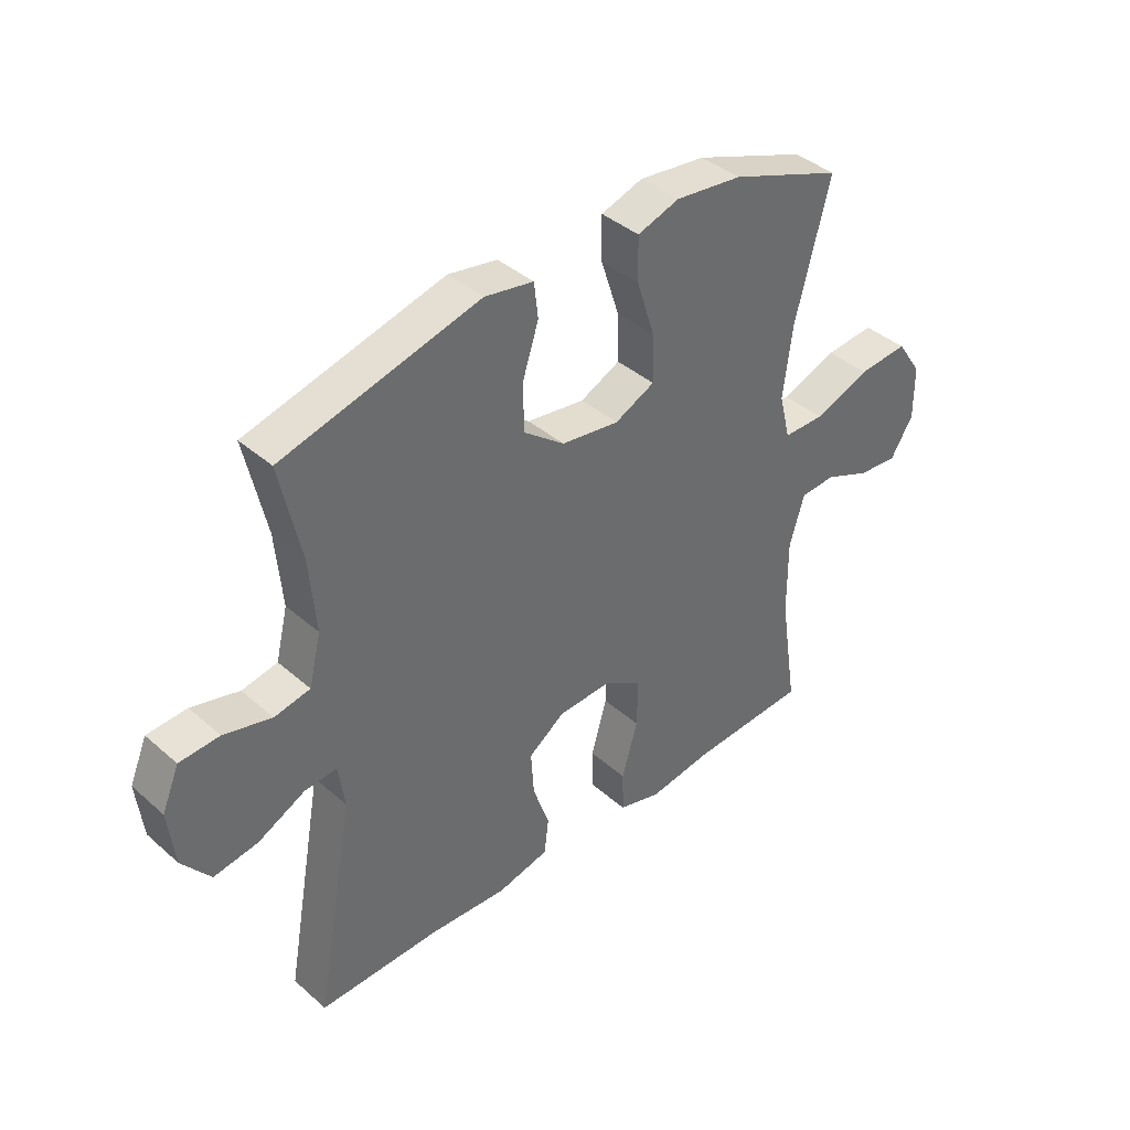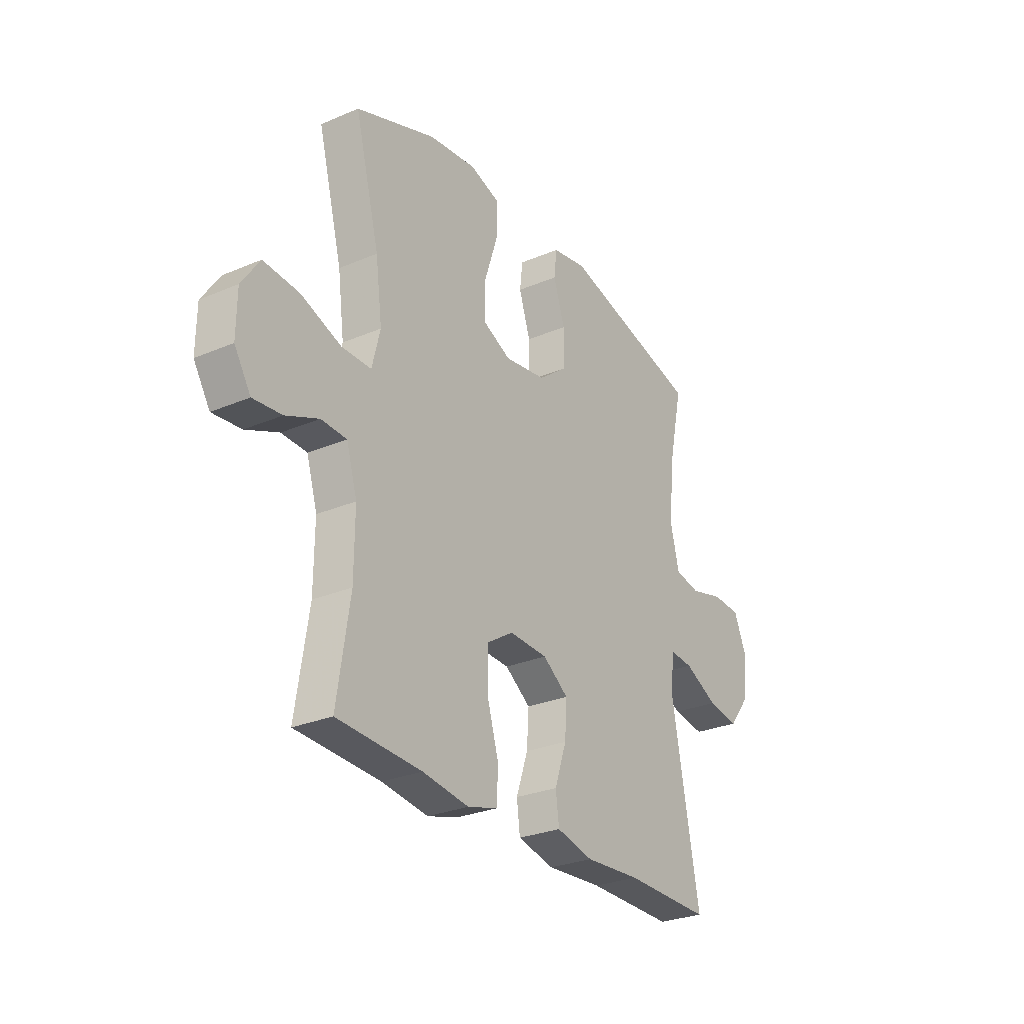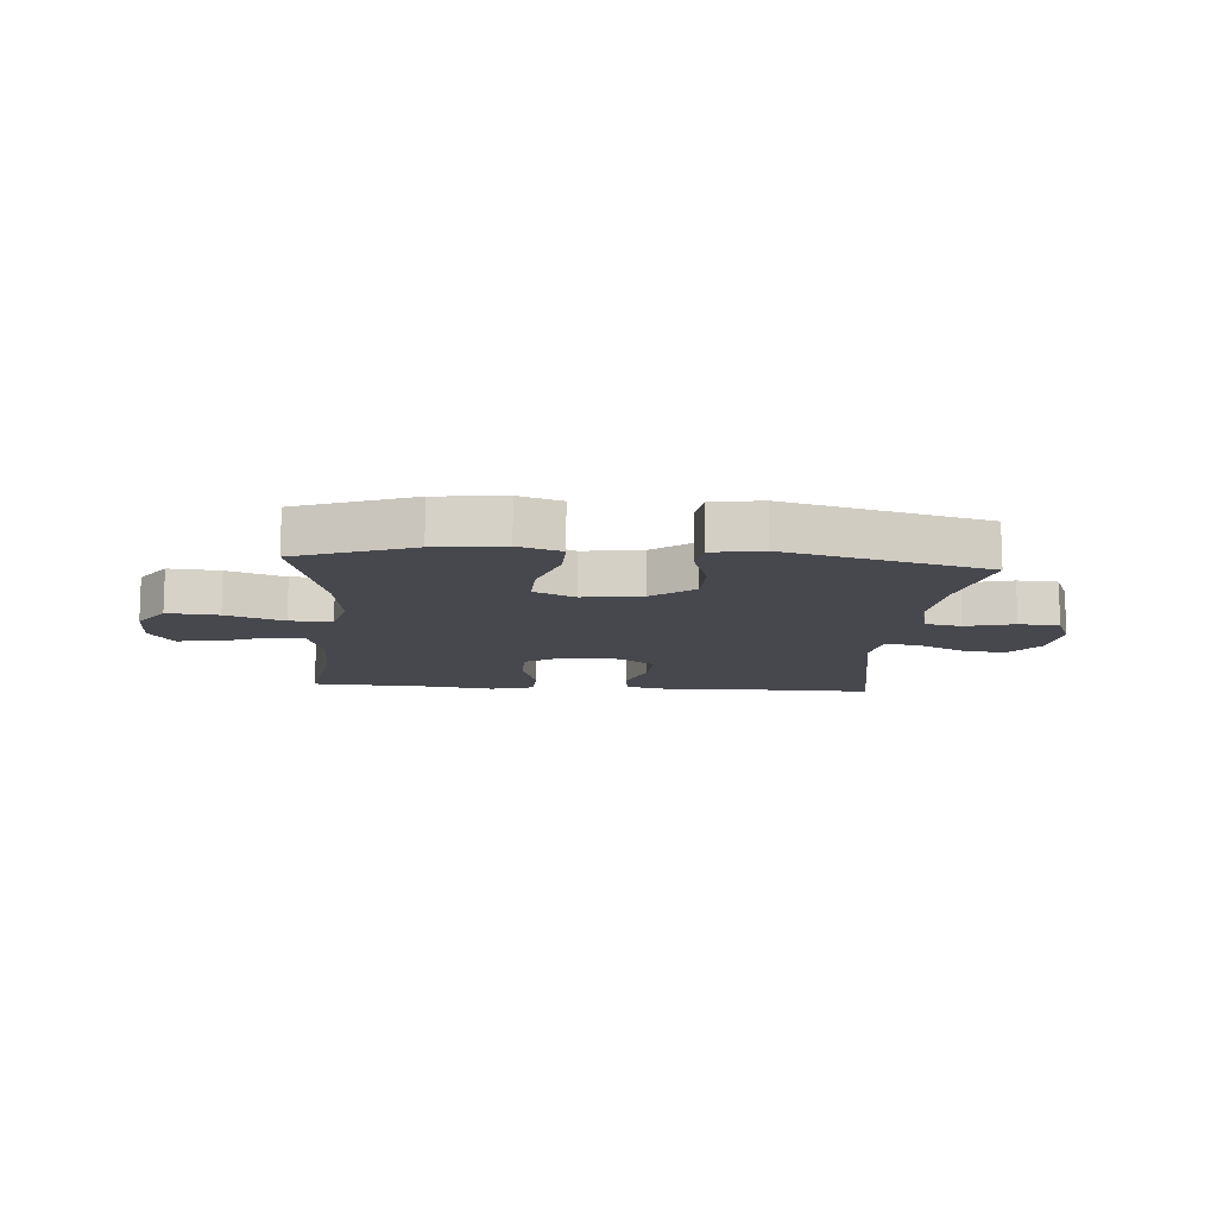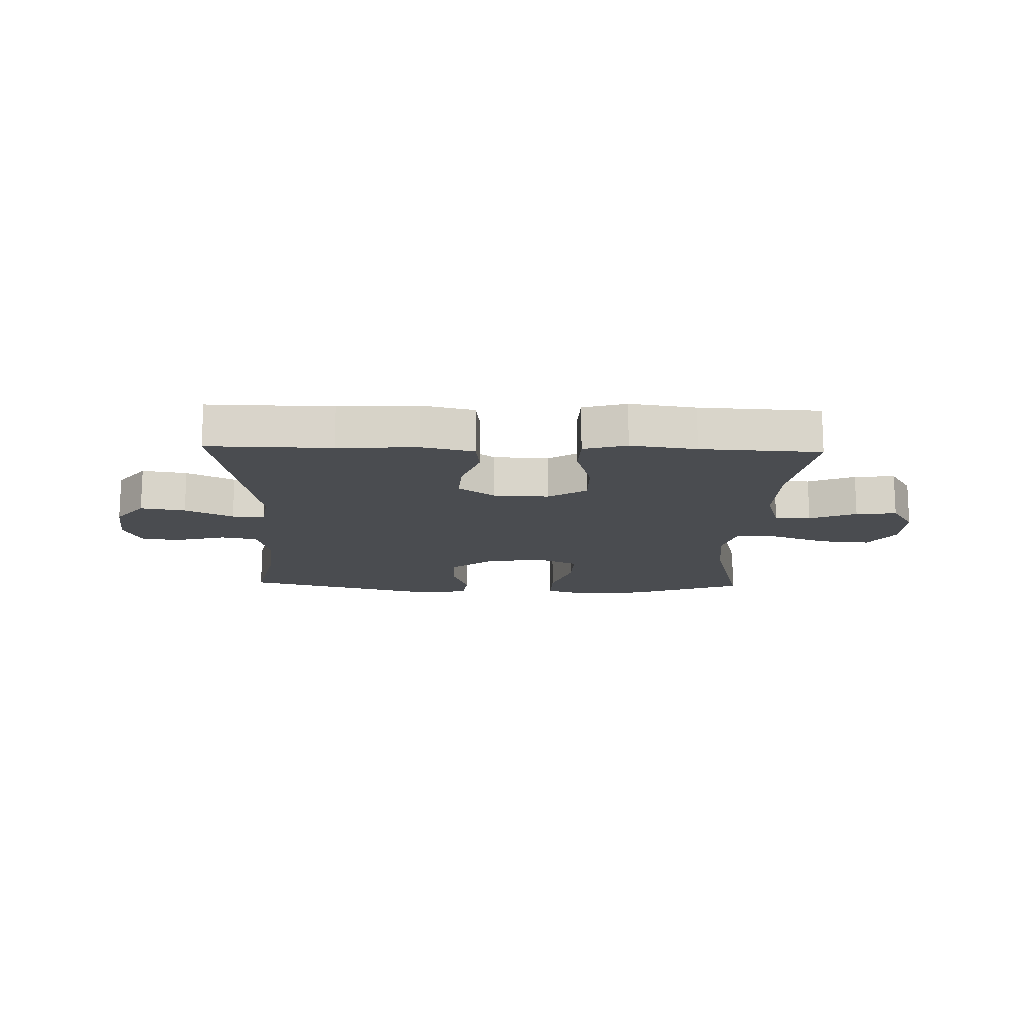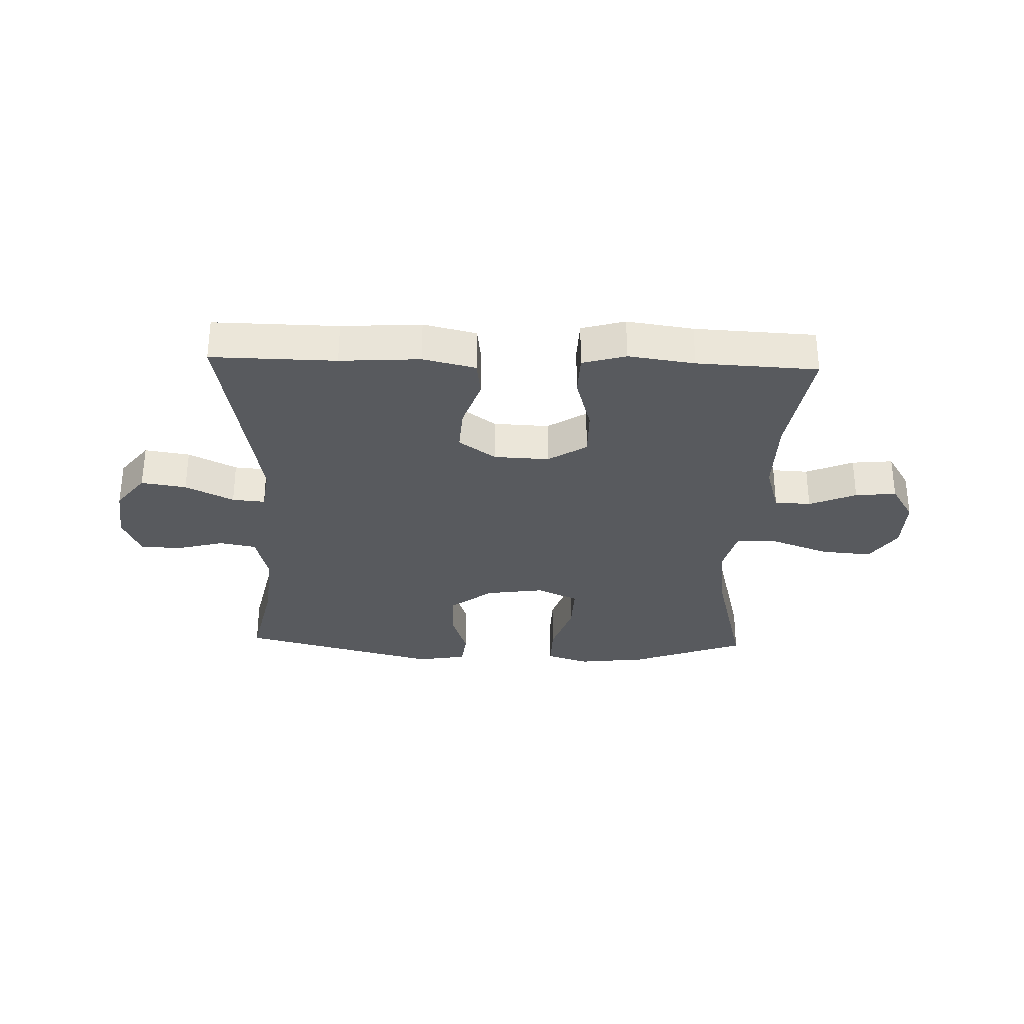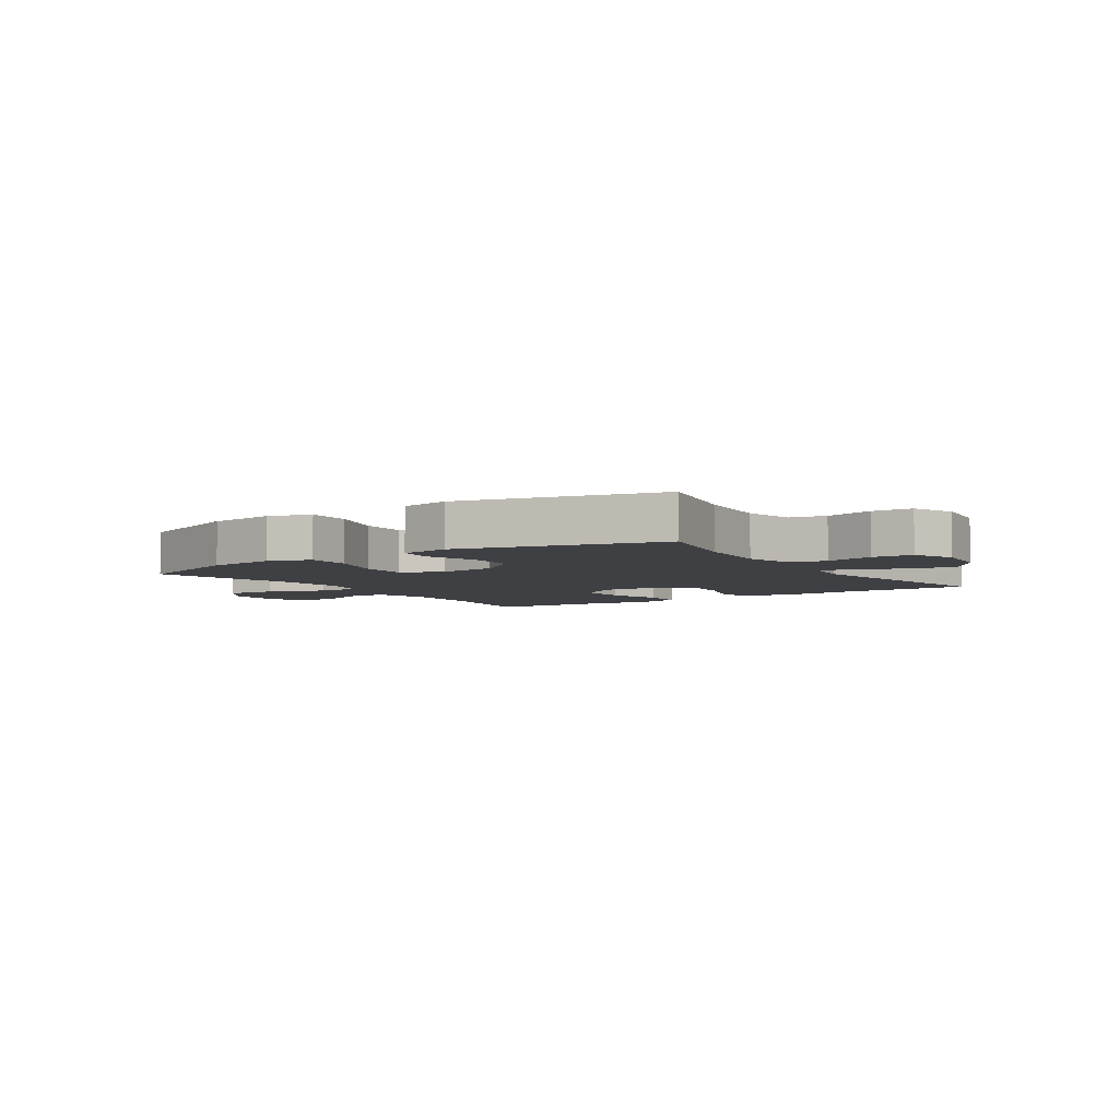
<metadata>
{"format":"obj","ext":"obj","renderer":"f3d","projection":"perspective","resolution":1024,"background":"white","views":[{"elev":39.8,"azim":137.0,"up":"+Z"},{"elev":-28.0,"azim":-57.1,"up":"+Z"},{"elev":-11.9,"azim":-4.6,"up":"+Y"},{"elev":-14.7,"azim":178.1,"up":"+Y"},{"elev":-30.9,"azim":178.0,"up":"+Y"},{"elev":-5.1,"azim":33.8,"up":"+Y"}]}
</metadata>
<code>
v -0.5 0.07 -0.5
v -0.469 0.07 -0.299
v -0.468 0.07 -0.165
v -0.494 0.07 -0.078
v -0.556 0.07 -0.075
v -0.636 0.07 -0.109
v -0.706 0.07 -0.116
v -0.746 0.07 -0.052
v -0.745 0.07 0.042
v -0.701 0.07 0.107
v -0.614 0.07 0.1
v -0.516 0.07 0.064
v -0.444 0.07 0.064
v -0.424 0.07 0.144
v -0.44 0.07 0.268
v -0.5 0.07 0.5
v -0.304 0.07 0.573
v -0.187 0.07 0.587
v -0.114 0.07 0.563
v -0.115 0.07 0.487
v -0.147 0.07 0.388
v -0.149 0.07 0.306
v -0.079 0.07 0.273
v 0.022 0.07 0.288
v 0.093 0.07 0.343
v 0.094 0.07 0.426
v 0.066 0.07 0.512
v 0.073 0.07 0.573
v 0.158 0.07 0.588
v 0.5 0.07 0.5
v 0.464 0.07 0.333
v 0.453 0.07 0.205
v 0.474 0.07 0.119
v 0.536 0.07 0.107
v 0.619 0.07 0.129
v 0.688 0.07 0.125
v 0.718 0.07 0.054
v 0.707 0.07 -0.043
v 0.658 0.07 -0.106
v 0.581 0.07 -0.094
v 0.499 0.07 -0.053
v 0.443 0.07 -0.048
v 0.432 0.07 -0.125
v 0.5 0.07 -0.5
v 0.288 0.07 -0.497
v 0.152 0.07 -0.506
v 0.062 0.07 -0.485
v 0.054 0.07 -0.422
v 0.083 0.07 -0.337
v 0.088 0.07 -0.26
v 0.025 0.07 -0.215
v -0.069 0.07 -0.211
v -0.135 0.07 -0.253
v -0.134 0.07 -0.337
v -0.106 0.07 -0.433
v -0.108 0.07 -0.505
v -0.182 0.07 -0.526
v -0.295 0.07 -0.51
v -0.5 0 -0.5
v -0.469 0 -0.299
v -0.468 0 -0.165
v -0.494 0 -0.078
v -0.556 0 -0.075
v -0.636 0 -0.109
v -0.706 0 -0.116
v -0.746 0 -0.052
v -0.745 0 0.042
v -0.701 0 0.107
v -0.614 0 0.1
v -0.516 0 0.064
v -0.444 0 0.064
v -0.424 0 0.144
v -0.44 0 0.268
v -0.5 0 0.5
v -0.304 0 0.573
v -0.187 0 0.587
v -0.114 0 0.563
v -0.115 0 0.487
v -0.147 0 0.388
v -0.149 0 0.306
v -0.079 0 0.273
v 0.022 0 0.288
v 0.093 0 0.343
v 0.094 0 0.426
v 0.066 0 0.512
v 0.073 0 0.573
v 0.158 0 0.588
v 0.5 0 0.5
v 0.464 0 0.333
v 0.453 0 0.205
v 0.474 0 0.119
v 0.536 0 0.107
v 0.619 0 0.129
v 0.688 0 0.125
v 0.718 0 0.054
v 0.707 0 -0.043
v 0.658 0 -0.106
v 0.581 0 -0.094
v 0.499 0 -0.053
v 0.443 0 -0.048
v 0.432 0 -0.125
v 0.5 0 -0.5
v 0.288 0 -0.497
v 0.152 0 -0.506
v 0.062 0 -0.485
v 0.054 0 -0.422
v 0.083 0 -0.337
v 0.088 0 -0.26
v 0.025 0 -0.215
v -0.069 0 -0.211
v -0.135 0 -0.253
v -0.134 0 -0.337
v -0.106 0 -0.433
v -0.108 0 -0.505
v -0.182 0 -0.526
v -0.295 0 -0.51
f 56 57 58
f 55 56 58
f 54 55 58
f 58 1 2
f 54 58 2
f 53 54 2
f 52 53 2 3
f 51 52 3 4
f 47 48 49
f 46 47 49
f 45 46 49
f 45 49 50
f 44 45 50
f 43 44 50
f 42 43 50 51
f 39 40 41
f 38 39 41
f 37 38 41
f 36 37 41
f 35 36 41
f 34 35 41
f 33 34 41 42
f 42 51 4
f 33 42 4
f 32 33 4
f 29 30 31
f 28 29 31
f 27 28 31
f 26 27 31
f 25 26 31 32
f 19 20 21
f 18 19 21
f 17 18 21
f 16 17 21
f 15 16 21
f 14 15 21 22
f 13 14 22 23
f 10 11 12
f 9 10 12
f 8 9 12
f 7 8 12
f 6 7 12
f 5 6 12
f 5 12 13
f 13 23 24
f 5 13 24
f 4 5 24
f 24 25 32
f 4 24 32
f 116 115 114
f 116 114 113
f 116 113 112
f 60 59 116
f 60 116 112
f 60 112 111
f 61 60 111 110
f 62 61 110 109
f 107 106 105
f 107 105 104
f 107 104 103
f 108 107 103
f 108 103 102
f 108 102 101
f 109 108 101 100
f 99 98 97
f 99 97 96
f 99 96 95
f 99 95 94
f 99 94 93
f 99 93 92
f 100 99 92 91
f 62 109 100
f 62 100 91
f 62 91 90
f 89 88 87
f 89 87 86
f 89 86 85
f 89 85 84
f 90 89 84 83
f 79 78 77
f 79 77 76
f 79 76 75
f 79 75 74
f 79 74 73
f 80 79 73 72
f 81 80 72 71
f 70 69 68
f 70 68 67
f 70 67 66
f 70 66 65
f 70 65 64
f 70 64 63
f 71 70 63
f 82 81 71
f 82 71 63
f 82 63 62
f 90 83 82
f 90 82 62
f 1 59 60 2
f 2 60 61 3
f 3 61 62 4
f 4 62 63 5
f 5 63 64 6
f 6 64 65 7
f 7 65 66 8
f 8 66 67 9
f 9 67 68 10
f 10 68 69 11
f 11 69 70 12
f 12 70 71 13
f 13 71 72 14
f 14 72 73 15
f 15 73 74 16
f 16 74 75 17
f 17 75 76 18
f 18 76 77 19
f 19 77 78 20
f 20 78 79 21
f 21 79 80 22
f 22 80 81 23
f 23 81 82 24
f 24 82 83 25
f 25 83 84 26
f 26 84 85 27
f 27 85 86 28
f 28 86 87 29
f 29 87 88 30
f 30 88 89 31
f 31 89 90 32
f 32 90 91 33
f 33 91 92 34
f 34 92 93 35
f 35 93 94 36
f 36 94 95 37
f 37 95 96 38
f 38 96 97 39
f 39 97 98 40
f 40 98 99 41
f 41 99 100 42
f 42 100 101 43
f 43 101 102 44
f 44 102 103 45
f 45 103 104 46
f 46 104 105 47
f 47 105 106 48
f 48 106 107 49
f 49 107 108 50
f 50 108 109 51
f 51 109 110 52
f 52 110 111 53
f 53 111 112 54
f 54 112 113 55
f 55 113 114 56
f 56 114 115 57
f 57 115 116 58
f 58 116 59 1

</code>
